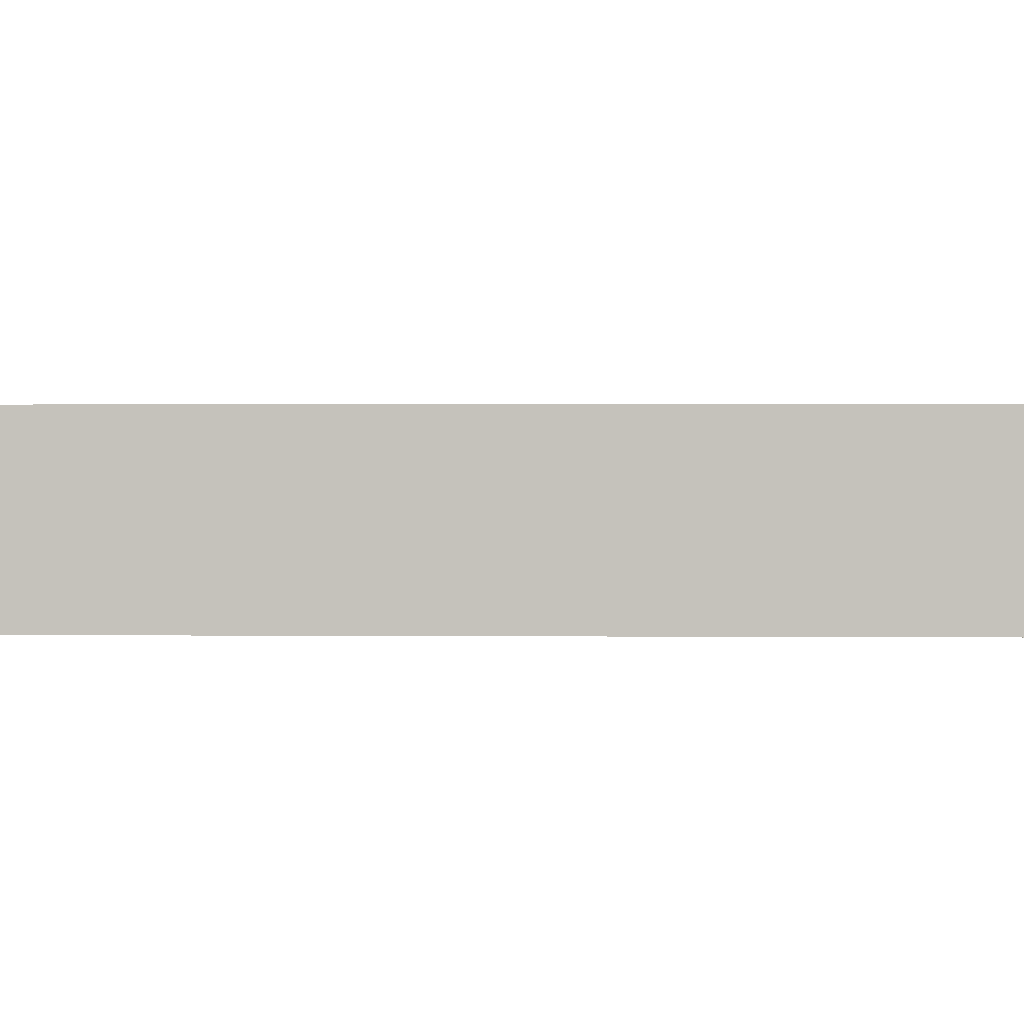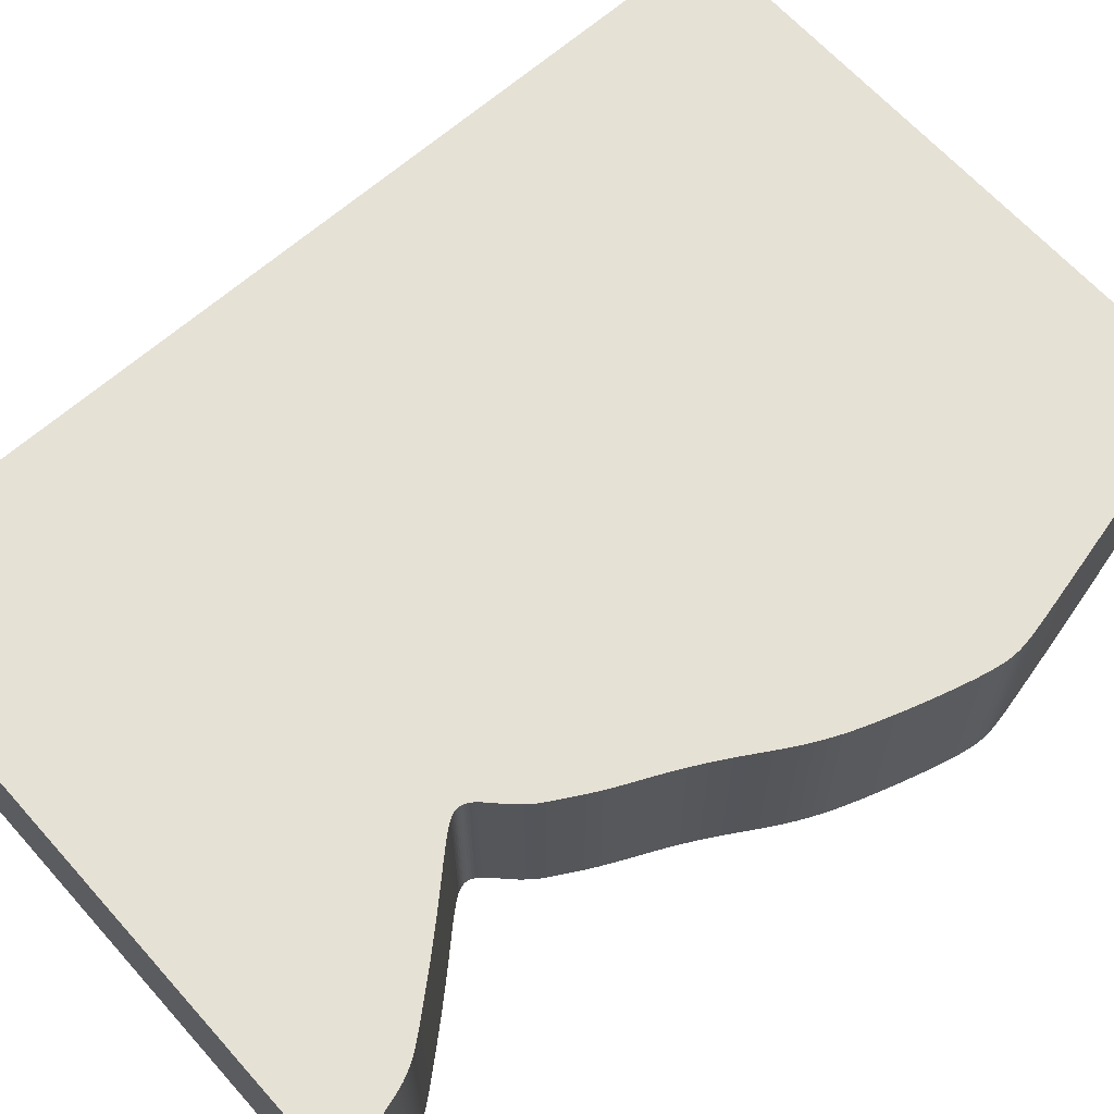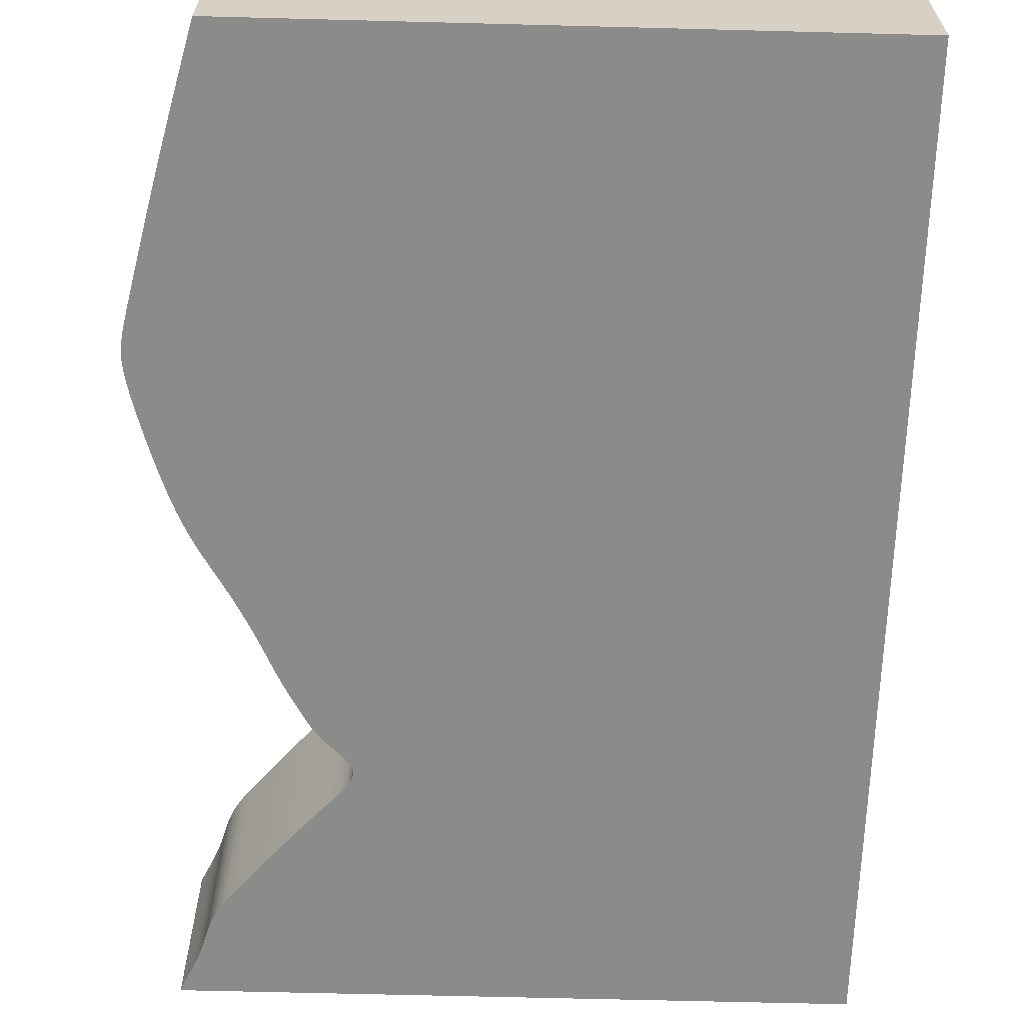
<metadata>
{"format":"obj","ext":"obj","renderer":"f3d","projection":"perspective","resolution":1024,"background":"white","views":[{"elev":1.1,"azim":92.0,"up":"+Z"},{"elev":64.7,"azim":-131.7,"up":"+Z"},{"elev":-63.7,"azim":-1.5,"up":"+Z"}]}
</metadata>
<code>
v 0.02992 0.009873 0
v 0.02985 0.009704 0
v 0.02991 0.009442 0
v 0.03007 0.009089 0
v 0.03028 0.008653 0
v 0.03053 0.008139 0
v 0.03082 0.007548 0
v 0.03114 0.006881 0
v 0.0315 0.00614 0
v 0.03188 0.005335 0
v 0.03226 0.004491 0
v 0.03263 0.003631 0
v 0.03297 0.002779 0
v 0.03329 0.001931 0
v 0.03356 0.001115 0
v 0.0338 0.0003429 0
v 0.03402 -0.0003865 0
v 0.03421 -0.001075 0
v 0.03441 -0.001728 0
v 0.03461 -0.002348 0
v 0.03482 -0.002939 0
v 0.03505 -0.003505 0
v 0.03529 -0.004048 0
v 0.03554 -0.004572 0
v 0.0358 -0.005078 0
v 0.03609 -0.005575 0
v 0.03639 -0.006067 0
v 0.03671 -0.006557 0
v 0.03707 -0.007063 0
v 0.03747 -0.007603 0
v 0.03795 -0.008205 0
v 0.03851 -0.008897 0
v 0.03918 -0.009708 0
v 0.03998 -0.01067 0
v 0.04093 -0.0118 0
v 0.04204 -0.01312 0
v 0.04328 -0.01457 0
v 0.04463 -0.01614 0
v 0.04607 -0.01777 0
v 0.04753 -0.01942 0
v 0.04899 -0.02104 0
v 0.05041 -0.02259 0
v 0.05174 -0.02403 0
v 0.05294 -0.02533 0
v 0.054 -0.02648 0
v 0.05488 -0.02746 0
v 0.05559 -0.02829 0
v 0.05616 -0.02899 0
v 0.0566 -0.02957 0
v 0.05692 -0.03008 0
v 0.05716 -0.03052 0
v 0.05732 -0.03092 0
v 0.05741 -0.0313 0
v 0.05744 -0.03167 0
v 0.05742 -0.03204 0
v 0.05734 -0.0324 0
v 0.05721 -0.03276 0
v 0.05702 -0.03312 0
v 0.05678 -0.03349 0
v 0.05647 -0.03388 0
v 0.05611 -0.03428 0
v 0.0557 -0.03471 0
v 0.05524 -0.03515 0
v 0.05475 -0.03562 0
v 0.05422 -0.03612 0
v 0.05368 -0.03664 0
v 0.05315 -0.03718 0
v 0.05265 -0.03772 0
v 0.05218 -0.03827 0
v 0.05173 -0.03882 0
v 0.05132 -0.03936 0
v 0.05096 -0.03989 0
v 0.05063 -0.04041 0
v 0.05033 -0.04092 0
v 0.05004 -0.04142 0
v 0.04976 -0.0419 0
v 0.04949 -0.04237 0
v 0.04922 -0.04284 0
v 0.04896 -0.0433 0
v 0.04871 -0.04375 0
v 0.04845 -0.0442 0
v 0.04819 -0.04465 0
v 0.04794 -0.0451 0
v 0.04768 -0.04557 0
v 0.04743 -0.04604 0
v 0.04716 -0.04654 0
v 0.04689 -0.04708 0
v 0.0466 -0.04764 0
v 0.0463 -0.04823 0
v 0.04599 -0.04887 0
v 0.04566 -0.04956 0
v 0.04531 -0.05031 0
v 0.04493 -0.05112 0
v 0.04452 -0.05199 0
v 0.04408 -0.05294 0
v 0.04361 -0.05395 0
v 0.04309 -0.05501 0
v 0.04253 -0.05613 0
v 0.04193 -0.05732 0
v 0.04127 -0.05857 0
v 0.04057 -0.05988 0
v 0.03981 -0.06124 0
v 0.039 -0.06265 0
v 0.03813 -0.0641 0
v 0.03723 -0.06559 0
v 0.0363 -0.06712 0
v 0.03537 -0.0687 0
v 0.03445 -0.07033 0
v 0.03357 -0.07201 0
v 0.03273 -0.07373 0
v 0.03194 -0.0755 0
v 0.03122 -0.07729 0
v 0.03055 -0.07906 0
v 0.02994 -0.0808 0
v 0.02937 -0.08247 0
v 0.02884 -0.08408 0
v 0.02835 -0.08561 0
v 0.0279 -0.08707 0
v 0.0275 -0.08844 0
v 0.02711 -0.08974 0
v 0.02677 -0.09095 0
v 0.02645 -0.09209 0
v 0.02618 -0.09314 0
v 0.02593 -0.09412 0
v 0.02572 -0.09503 0
v 0.02553 -0.09588 0
v 0.02537 -0.09666 0
v 0.02524 -0.0974 0
v 0.02514 -0.09809 0
v 0.02507 -0.09875 0
v 0.02502 -0.09938 0
v 0.025 -0.1 0
v 0.02501 -0.1006 0
v 0.02505 -0.1013 0
v 0.02512 -0.1019 0
v 0.02523 -0.1027 0
v 0.02537 -0.1035 0
v 0.02556 -0.1045 0
v 0.02579 -0.1055 0
v 0.02607 -0.1068 0
v 0.0264 -0.1082 0
v 0.02678 -0.1099 0
v 0.02723 -0.1118 0
v 0.02774 -0.114 0
v 0.02831 -0.1164 0
v 0.02896 -0.1191 0
v 0.02967 -0.1221 0
v 0.03044 -0.1253 0
v 0.03126 -0.1286 0
v 0.03213 -0.132 0
v 0.03302 -0.1355 0
v 0.03392 -0.1389 0
v 0.03481 -0.1423 0
v 0.03567 -0.1456 0
v 0.03648 -0.1486 0
v 0.1365 -0.1486 0
v 0.1365 0.009873 0
v 0.02992 0.009873 0.03
v 0.02985 0.009704 0.03
v 0.02991 0.009442 0.03
v 0.03007 0.009089 0.03
v 0.03028 0.008653 0.03
v 0.03053 0.008139 0.03
v 0.03082 0.007548 0.03
v 0.03114 0.006881 0.03
v 0.0315 0.00614 0.03
v 0.03188 0.005335 0.03
v 0.03226 0.004491 0.03
v 0.03263 0.003631 0.03
v 0.03297 0.002779 0.03
v 0.03329 0.001931 0.03
v 0.03356 0.001115 0.03
v 0.0338 0.0003429 0.03
v 0.03402 -0.0003865 0.03
v 0.03421 -0.001075 0.03
v 0.03441 -0.001728 0.03
v 0.03461 -0.002348 0.03
v 0.03482 -0.002939 0.03
v 0.03505 -0.003505 0.03
v 0.03529 -0.004048 0.03
v 0.03554 -0.004572 0.03
v 0.0358 -0.005078 0.03
v 0.03609 -0.005575 0.03
v 0.03639 -0.006067 0.03
v 0.03671 -0.006557 0.03
v 0.03707 -0.007063 0.03
v 0.03747 -0.007603 0.03
v 0.03795 -0.008205 0.03
v 0.03851 -0.008897 0.03
v 0.03918 -0.009708 0.03
v 0.03998 -0.01067 0.03
v 0.04093 -0.0118 0.03
v 0.04204 -0.01312 0.03
v 0.04328 -0.01457 0.03
v 0.04463 -0.01614 0.03
v 0.04607 -0.01777 0.03
v 0.04753 -0.01942 0.03
v 0.04899 -0.02104 0.03
v 0.05041 -0.02259 0.03
v 0.05174 -0.02403 0.03
v 0.05294 -0.02533 0.03
v 0.054 -0.02648 0.03
v 0.05488 -0.02746 0.03
v 0.05559 -0.02829 0.03
v 0.05616 -0.02899 0.03
v 0.0566 -0.02957 0.03
v 0.05692 -0.03008 0.03
v 0.05716 -0.03052 0.03
v 0.05732 -0.03092 0.03
v 0.05741 -0.0313 0.03
v 0.05744 -0.03167 0.03
v 0.05742 -0.03204 0.03
v 0.05734 -0.0324 0.03
v 0.05721 -0.03276 0.03
v 0.05702 -0.03312 0.03
v 0.05678 -0.03349 0.03
v 0.05647 -0.03388 0.03
v 0.05611 -0.03428 0.03
v 0.0557 -0.03471 0.03
v 0.05524 -0.03515 0.03
v 0.05475 -0.03562 0.03
v 0.05422 -0.03612 0.03
v 0.05368 -0.03664 0.03
v 0.05315 -0.03718 0.03
v 0.05265 -0.03772 0.03
v 0.05218 -0.03827 0.03
v 0.05173 -0.03882 0.03
v 0.05132 -0.03936 0.03
v 0.05096 -0.03989 0.03
v 0.05063 -0.04041 0.03
v 0.05033 -0.04092 0.03
v 0.05004 -0.04142 0.03
v 0.04976 -0.0419 0.03
v 0.04949 -0.04237 0.03
v 0.04922 -0.04284 0.03
v 0.04896 -0.0433 0.03
v 0.04871 -0.04375 0.03
v 0.04845 -0.0442 0.03
v 0.04819 -0.04465 0.03
v 0.04794 -0.0451 0.03
v 0.04768 -0.04557 0.03
v 0.04743 -0.04604 0.03
v 0.04716 -0.04654 0.03
v 0.04689 -0.04708 0.03
v 0.0466 -0.04764 0.03
v 0.0463 -0.04823 0.03
v 0.04599 -0.04887 0.03
v 0.04566 -0.04956 0.03
v 0.04531 -0.05031 0.03
v 0.04493 -0.05112 0.03
v 0.04452 -0.05199 0.03
v 0.04408 -0.05294 0.03
v 0.04361 -0.05395 0.03
v 0.04309 -0.05501 0.03
v 0.04253 -0.05613 0.03
v 0.04193 -0.05732 0.03
v 0.04127 -0.05857 0.03
v 0.04057 -0.05988 0.03
v 0.03981 -0.06124 0.03
v 0.039 -0.06265 0.03
v 0.03813 -0.0641 0.03
v 0.03723 -0.06559 0.03
v 0.0363 -0.06712 0.03
v 0.03537 -0.0687 0.03
v 0.03445 -0.07033 0.03
v 0.03357 -0.07201 0.03
v 0.03273 -0.07373 0.03
v 0.03194 -0.0755 0.03
v 0.03122 -0.07729 0.03
v 0.03055 -0.07906 0.03
v 0.02994 -0.0808 0.03
v 0.02937 -0.08247 0.03
v 0.02884 -0.08408 0.03
v 0.02835 -0.08561 0.03
v 0.0279 -0.08707 0.03
v 0.0275 -0.08844 0.03
v 0.02711 -0.08974 0.03
v 0.02677 -0.09095 0.03
v 0.02645 -0.09209 0.03
v 0.02618 -0.09314 0.03
v 0.02593 -0.09412 0.03
v 0.02572 -0.09503 0.03
v 0.02553 -0.09588 0.03
v 0.02537 -0.09666 0.03
v 0.02524 -0.0974 0.03
v 0.02514 -0.09809 0.03
v 0.02507 -0.09875 0.03
v 0.02502 -0.09938 0.03
v 0.025 -0.1 0.03
v 0.02501 -0.1006 0.03
v 0.02505 -0.1013 0.03
v 0.02512 -0.1019 0.03
v 0.02523 -0.1027 0.03
v 0.02537 -0.1035 0.03
v 0.02556 -0.1045 0.03
v 0.02579 -0.1055 0.03
v 0.02607 -0.1068 0.03
v 0.0264 -0.1082 0.03
v 0.02678 -0.1099 0.03
v 0.02723 -0.1118 0.03
v 0.02774 -0.114 0.03
v 0.02831 -0.1164 0.03
v 0.02896 -0.1191 0.03
v 0.02967 -0.1221 0.03
v 0.03044 -0.1253 0.03
v 0.03126 -0.1286 0.03
v 0.03213 -0.132 0.03
v 0.03302 -0.1355 0.03
v 0.03392 -0.1389 0.03
v 0.03481 -0.1423 0.03
v 0.03567 -0.1456 0.03
v 0.03648 -0.1486 0.03
v 0.1365 -0.1486 0.03
v 0.1365 0.009873 0.03
f 2 1 157
f 4 3 2
f 6 5 4
f 19 18 17
f 21 20 19
f 23 22 21
f 25 24 23
f 27 26 25
f 29 28 27
f 31 30 29
f 33 32 31
f 35 34 33
f 37 36 35
f 39 38 37
f 41 40 39
f 43 42 41
f 66 65 64
f 68 67 66
f 70 69 68
f 72 71 70
f 74 73 72
f 76 75 74
f 78 77 76
f 82 81 80
f 84 83 82
f 86 85 84
f 88 87 86
f 90 89 88
f 92 91 90
f 94 93 92
f 106 105 104
f 108 107 106
f 110 109 108
f 112 111 110
f 114 113 112
f 116 115 114
f 118 117 116
f 120 119 118
f 122 121 120
f 124 123 122
f 126 125 124
f 128 127 126
f 130 129 128
f 132 131 130
f 134 133 132
f 136 135 134
f 138 137 136
f 140 139 138
f 142 141 140
f 144 143 142
f 146 145 144
f 148 147 146
f 150 149 148
f 152 151 150
f 154 153 152
f 156 155 154
f 4 2 157
f 7 6 4
f 19 17 16
f 23 21 19
f 27 25 23
f 31 29 27
f 35 33 31
f 39 37 35
f 43 41 39
f 68 66 64
f 72 70 68
f 76 74 72
f 79 78 76
f 82 80 79
f 86 84 82
f 90 88 86
f 94 92 90
f 108 106 104
f 112 110 108
f 116 114 112
f 120 118 116
f 124 122 120
f 128 126 124
f 132 130 128
f 136 134 132
f 140 138 136
f 144 142 140
f 148 146 144
f 152 150 148
f 156 154 152
f 7 4 157
f 23 19 16
f 31 27 23
f 39 35 31
f 44 43 39
f 68 64 63
f 76 72 68
f 86 82 79
f 94 90 86
f 108 104 103
f 116 112 108
f 124 120 116
f 132 128 124
f 140 136 132
f 148 144 140
f 156 152 148
f 8 7 157
f 23 16 15
f 39 31 23
f 45 44 39
f 68 63 62
f 79 76 68
f 94 86 79
f 116 108 103
f 132 124 116
f 148 140 132
f 157 156 148
f 9 8 157
f 39 23 15
f 79 68 62
f 95 94 79
f 116 103 102
f 148 132 116
f 10 9 157
f 39 15 14
f 79 62 61
f 96 95 79
f 116 102 101
f 157 148 116
f 11 10 157
f 39 14 13
f 79 61 60
f 97 96 79
f 116 101 100
f 12 11 157
f 39 13 12
f 79 60 59
f 98 97 79
f 116 100 99
f 39 12 157
f 98 79 59
f 116 99 98
f 45 39 157
f 98 59 58
f 157 116 98
f 46 45 157
f 157 98 58
f 47 46 157
f 157 58 57
f 48 47 157
f 157 57 56
f 49 48 157
f 157 56 55
f 50 49 157
f 157 55 54
f 51 50 157
f 157 54 53
f 52 51 157
f 157 53 52
f 314 158 159
f 159 160 161
f 161 162 163
f 174 175 176
f 176 177 178
f 178 179 180
f 180 181 182
f 182 183 184
f 184 185 186
f 186 187 188
f 188 189 190
f 190 191 192
f 192 193 194
f 194 195 196
f 196 197 198
f 198 199 200
f 221 222 223
f 223 224 225
f 225 226 227
f 227 228 229
f 229 230 231
f 231 232 233
f 233 234 235
f 237 238 239
f 239 240 241
f 241 242 243
f 243 244 245
f 245 246 247
f 247 248 249
f 249 250 251
f 261 262 263
f 263 264 265
f 265 266 267
f 267 268 269
f 269 270 271
f 271 272 273
f 273 274 275
f 275 276 277
f 277 278 279
f 279 280 281
f 281 282 283
f 283 284 285
f 285 286 287
f 287 288 289
f 289 290 291
f 291 292 293
f 293 294 295
f 295 296 297
f 297 298 299
f 299 300 301
f 301 302 303
f 303 304 305
f 305 306 307
f 307 308 309
f 309 310 311
f 311 312 313
f 314 159 161
f 161 163 164
f 173 174 176
f 176 178 180
f 180 182 184
f 184 186 188
f 188 190 192
f 192 194 196
f 196 198 200
f 221 223 225
f 225 227 229
f 229 231 233
f 233 235 236
f 236 237 239
f 239 241 243
f 243 245 247
f 247 249 251
f 261 263 265
f 265 267 269
f 269 271 273
f 273 275 277
f 277 279 281
f 281 283 285
f 285 287 289
f 289 291 293
f 293 295 297
f 297 299 301
f 301 303 305
f 305 307 309
f 309 311 313
f 314 161 164
f 173 176 180
f 180 184 188
f 188 192 196
f 196 200 201
f 220 221 225
f 225 229 233
f 236 239 243
f 243 247 251
f 260 261 265
f 265 269 273
f 273 277 281
f 281 285 289
f 289 293 297
f 297 301 305
f 305 309 313
f 314 164 165
f 172 173 180
f 180 188 196
f 196 201 202
f 219 220 225
f 225 233 236
f 236 243 251
f 260 265 273
f 273 281 289
f 289 297 305
f 305 313 314
f 314 165 166
f 172 180 196
f 219 225 236
f 236 251 252
f 259 260 273
f 273 289 305
f 314 166 167
f 171 172 196
f 218 219 236
f 236 252 253
f 258 259 273
f 273 305 314
f 314 167 168
f 170 171 196
f 217 218 236
f 236 253 254
f 257 258 273
f 314 168 169
f 169 170 196
f 216 217 236
f 236 254 255
f 256 257 273
f 314 169 196
f 216 236 255
f 255 256 273
f 314 196 202
f 215 216 255
f 255 273 314
f 314 202 203
f 215 255 314
f 314 203 204
f 214 215 314
f 314 204 205
f 213 214 314
f 314 205 206
f 212 213 314
f 314 206 207
f 211 212 314
f 314 207 208
f 210 211 314
f 314 208 209
f 209 210 314
f 159 158 2
f 2 158 1
f 160 159 3
f 3 159 2
f 161 160 4
f 4 160 3
f 162 161 5
f 5 161 4
f 163 162 6
f 6 162 5
f 164 163 7
f 7 163 6
f 165 164 8
f 8 164 7
f 166 165 9
f 9 165 8
f 167 166 10
f 10 166 9
f 168 167 11
f 11 167 10
f 169 168 12
f 12 168 11
f 170 169 13
f 13 169 12
f 171 170 14
f 14 170 13
f 172 171 15
f 15 171 14
f 173 172 16
f 16 172 15
f 174 173 17
f 17 173 16
f 175 174 18
f 18 174 17
f 176 175 19
f 19 175 18
f 177 176 20
f 20 176 19
f 178 177 21
f 21 177 20
f 179 178 22
f 22 178 21
f 180 179 23
f 23 179 22
f 181 180 24
f 24 180 23
f 182 181 25
f 25 181 24
f 183 182 26
f 26 182 25
f 184 183 27
f 27 183 26
f 185 184 28
f 28 184 27
f 186 185 29
f 29 185 28
f 187 186 30
f 30 186 29
f 188 187 31
f 31 187 30
f 189 188 32
f 32 188 31
f 190 189 33
f 33 189 32
f 191 190 34
f 34 190 33
f 192 191 35
f 35 191 34
f 193 192 36
f 36 192 35
f 194 193 37
f 37 193 36
f 195 194 38
f 38 194 37
f 196 195 39
f 39 195 38
f 197 196 40
f 40 196 39
f 198 197 41
f 41 197 40
f 199 198 42
f 42 198 41
f 200 199 43
f 43 199 42
f 201 200 44
f 44 200 43
f 202 201 45
f 45 201 44
f 203 202 46
f 46 202 45
f 204 203 47
f 47 203 46
f 205 204 48
f 48 204 47
f 206 205 49
f 49 205 48
f 207 206 50
f 50 206 49
f 208 207 51
f 51 207 50
f 209 208 52
f 52 208 51
f 210 209 53
f 53 209 52
f 211 210 54
f 54 210 53
f 212 211 55
f 55 211 54
f 213 212 56
f 56 212 55
f 214 213 57
f 57 213 56
f 215 214 58
f 58 214 57
f 216 215 59
f 59 215 58
f 217 216 60
f 60 216 59
f 218 217 61
f 61 217 60
f 219 218 62
f 62 218 61
f 220 219 63
f 63 219 62
f 221 220 64
f 64 220 63
f 222 221 65
f 65 221 64
f 223 222 66
f 66 222 65
f 224 223 67
f 67 223 66
f 225 224 68
f 68 224 67
f 226 225 69
f 69 225 68
f 227 226 70
f 70 226 69
f 228 227 71
f 71 227 70
f 229 228 72
f 72 228 71
f 230 229 73
f 73 229 72
f 231 230 74
f 74 230 73
f 232 231 75
f 75 231 74
f 233 232 76
f 76 232 75
f 234 233 77
f 77 233 76
f 235 234 78
f 78 234 77
f 236 235 79
f 79 235 78
f 237 236 80
f 80 236 79
f 238 237 81
f 81 237 80
f 239 238 82
f 82 238 81
f 240 239 83
f 83 239 82
f 241 240 84
f 84 240 83
f 242 241 85
f 85 241 84
f 243 242 86
f 86 242 85
f 244 243 87
f 87 243 86
f 245 244 88
f 88 244 87
f 246 245 89
f 89 245 88
f 247 246 90
f 90 246 89
f 248 247 91
f 91 247 90
f 249 248 92
f 92 248 91
f 250 249 93
f 93 249 92
f 251 250 94
f 94 250 93
f 252 251 95
f 95 251 94
f 253 252 96
f 96 252 95
f 254 253 97
f 97 253 96
f 255 254 98
f 98 254 97
f 256 255 99
f 99 255 98
f 257 256 100
f 100 256 99
f 258 257 101
f 101 257 100
f 259 258 102
f 102 258 101
f 260 259 103
f 103 259 102
f 261 260 104
f 104 260 103
f 262 261 105
f 105 261 104
f 263 262 106
f 106 262 105
f 264 263 107
f 107 263 106
f 265 264 108
f 108 264 107
f 266 265 109
f 109 265 108
f 267 266 110
f 110 266 109
f 268 267 111
f 111 267 110
f 269 268 112
f 112 268 111
f 270 269 113
f 113 269 112
f 271 270 114
f 114 270 113
f 272 271 115
f 115 271 114
f 273 272 116
f 116 272 115
f 274 273 117
f 117 273 116
f 275 274 118
f 118 274 117
f 276 275 119
f 119 275 118
f 277 276 120
f 120 276 119
f 278 277 121
f 121 277 120
f 279 278 122
f 122 278 121
f 280 279 123
f 123 279 122
f 281 280 124
f 124 280 123
f 282 281 125
f 125 281 124
f 283 282 126
f 126 282 125
f 284 283 127
f 127 283 126
f 285 284 128
f 128 284 127
f 286 285 129
f 129 285 128
f 287 286 130
f 130 286 129
f 288 287 131
f 131 287 130
f 289 288 132
f 132 288 131
f 290 289 133
f 133 289 132
f 291 290 134
f 134 290 133
f 292 291 135
f 135 291 134
f 293 292 136
f 136 292 135
f 294 293 137
f 137 293 136
f 295 294 138
f 138 294 137
f 296 295 139
f 139 295 138
f 297 296 140
f 140 296 139
f 298 297 141
f 141 297 140
f 299 298 142
f 142 298 141
f 300 299 143
f 143 299 142
f 301 300 144
f 144 300 143
f 302 301 145
f 145 301 144
f 303 302 146
f 146 302 145
f 304 303 147
f 147 303 146
f 305 304 148
f 148 304 147
f 306 305 149
f 149 305 148
f 307 306 150
f 150 306 149
f 308 307 151
f 151 307 150
f 309 308 152
f 152 308 151
f 310 309 153
f 153 309 152
f 311 310 154
f 154 310 153
f 312 311 155
f 155 311 154
f 313 312 156
f 156 312 155
f 158 314 1
f 1 314 157
f 314 313 157
f 157 313 156

</code>
